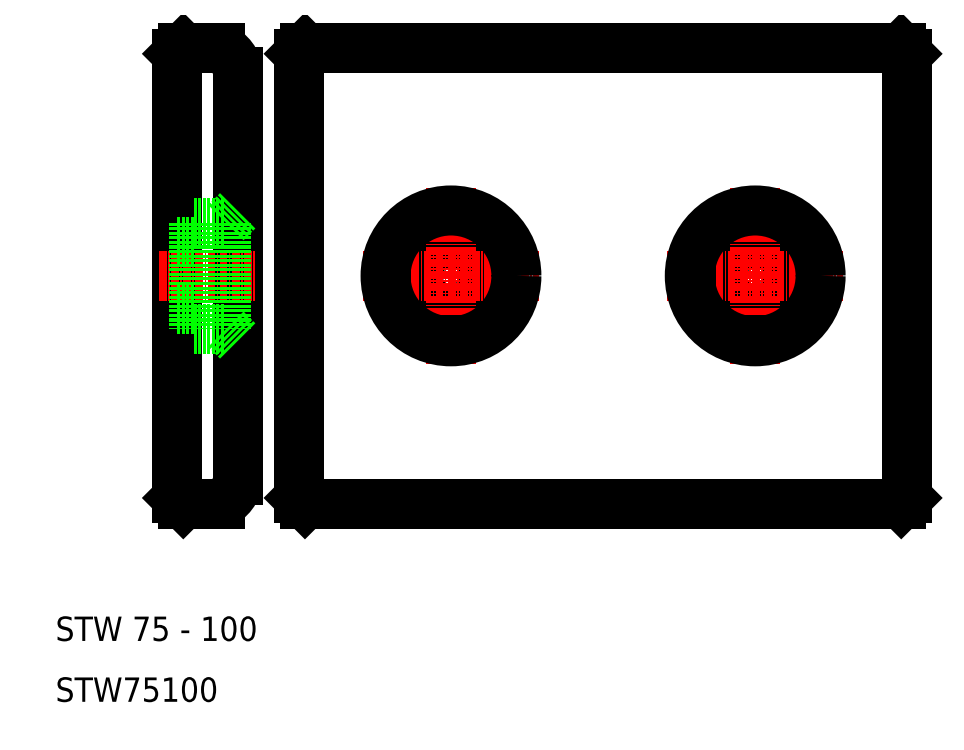
<metadata>
{"format":"dxf","ext":"dxf","renderer":"ezdxf+matplotlib","layout":"modelspace","background":"white","min_lineweight":24,"dpi":150}
</metadata>
<code>
0
SECTION
2
ENTITIES
0
LINE
8
0
10
51
20
42.5
30
0
11
149
21
42.5
31
0
0
LINE
8
0
10
149
20
117.5
30
0
11
51
21
117.5
31
0
0
LINE
8
0
10
40
20
46.5
30
0
11
40
21
113.5
31
0
0
LINE
8
0
10
30
20
116.5
30
0
11
30
21
43.5
31
0
0
LINE
8
0
10
50
20
116.5
30
0
11
50
21
43.5
31
0
0
CIRCLE
8
0
10
75
20
80
30
0
40
8.75
0
CIRCLE
8
0
10
75
20
80
30
0
40
5.5
0
LINE
8
CENTER
10
75
20
65.5
30
0
11
75
21
94.5
31
0
0
TEXT
8
0
10
10
20
20
30
0
40
4
1
STW 75 - 100
0
TEXT
8
0
10
10
20
10
30
0
40
4
1
STW75100
0
LINE
8
CENTER
10
27
20
80
30
0
11
43
21
80
31
0
0
LINE
8
0
10
31
20
42.5
30
0
11
37
21
42.5
31
0
0
LINE
8
CENTER
10
60.5
20
80
30
0
11
89.5
21
80
31
0
0
LINE
8
0
10
37
20
117.5
30
0
11
31
21
117.5
31
0
0
LINE
8
0
10
150
20
43.5
30
0
11
150
21
116.5
31
0
0
CIRCLE
8
0
10
125
20
80
30
0
40
5.5
0
CIRCLE
8
0
10
125
20
80
30
0
40
8.75
0
LINE
8
CENTER
10
125
20
65.5
30
0
11
125
21
94.5
31
0
0
LINE
8
CENTER
10
110.5
20
80
30
0
11
139.5
21
80
31
0
0
CIRCLE
8
0
10
75
20
80
30
0
40
10.75
0
CIRCLE
8
0
10
125
20
80
30
0
40
10.75
0
LINE
8
0
10
51
20
117.5
30
0
11
50
21
116.5
31
0
0
LINE
8
0
10
50
20
43.5
30
0
11
51
21
42.5
31
0
0
LINE
8
0
10
149
20
42.5
30
0
11
150
21
43.5
31
0
0
LINE
8
0
10
150
20
116.5
30
0
11
149
21
117.5
31
0
0
LINE
8
0
10
31
20
117.5
30
0
11
30
21
116.5
31
0
0
LINE
8
0
10
30
20
43.5
30
0
11
31
21
42.5
31
0
0
ARC
8
0
10
35.04
20
112.9
30
0
40
5
50
6.87
51
66.87
0
ARC
8
0
10
35.04
20
47.1
30
0
40
5
50
293.1
51
353.1
0
LINE
8
0
10
38
20
88.75
30
0
11
38
21
71.25
31
0
0
LINE
8
0
10
32.7
20
88.75
30
0
11
32.7
21
71.25
31
0
0
LINE
8
0
10
38
20
71.25
30
0
11
40
21
69.25
31
0
0
LINE
8
0
10
32.7
20
71.25
30
0
11
38
21
71.25
31
0
0
LINE
8
0
10
30
20
85.5
30
0
11
32.7
21
85.5
31
0
0
LINE
8
0
10
30
20
74.5
30
0
11
32.7
21
74.5
31
0
0
LINE
8
0
10
38
20
88.75
30
0
11
40
21
90.75
31
0
0
LINE
8
0
10
32.7
20
88.75
30
0
11
38
21
88.75
31
0
0
ENDSEC
0
EOF

</code>
